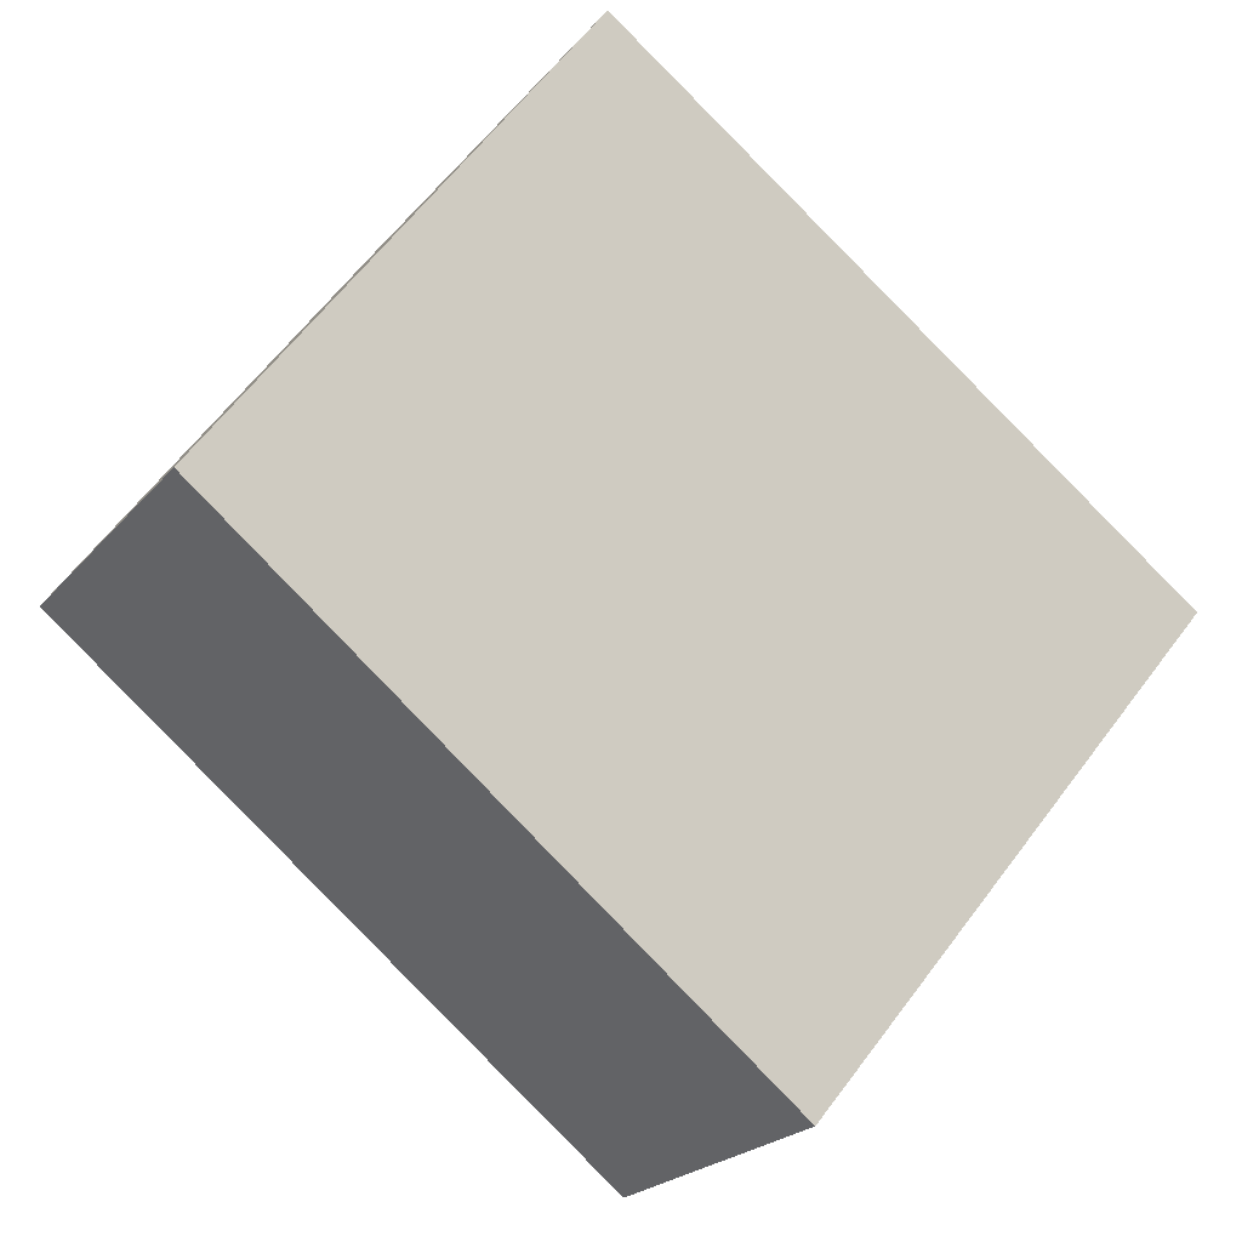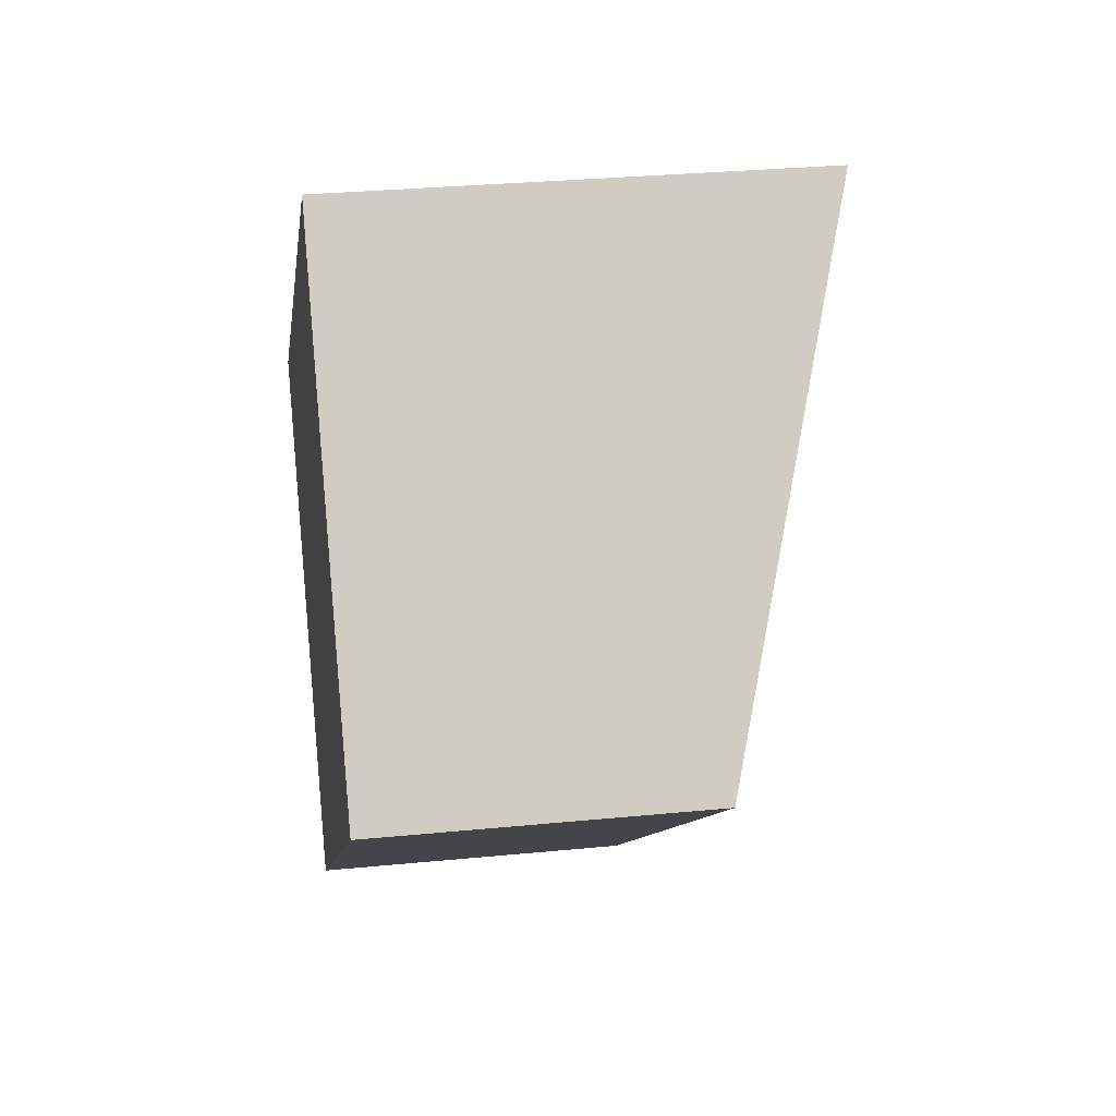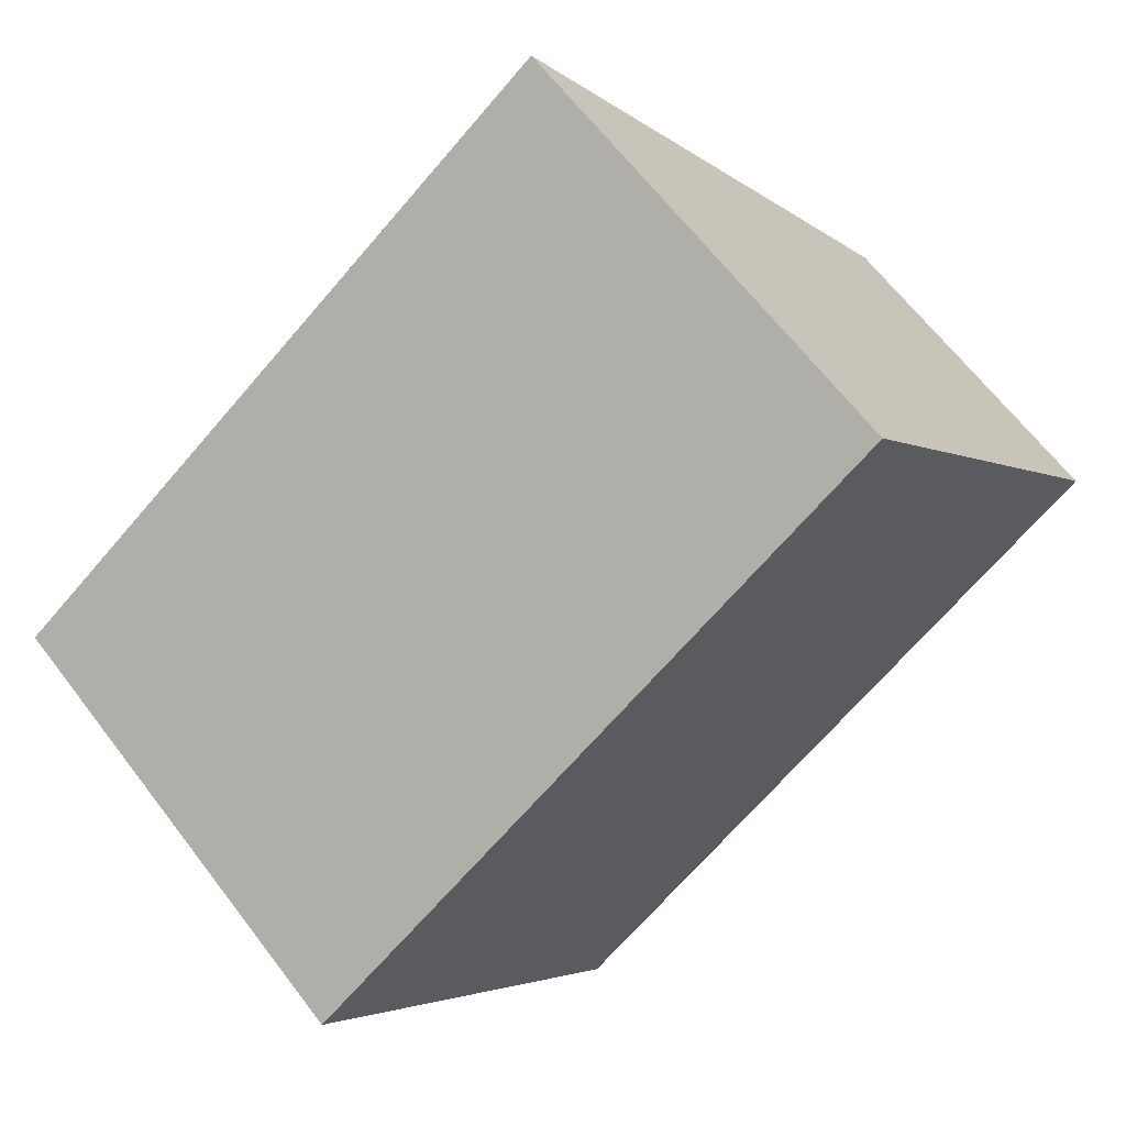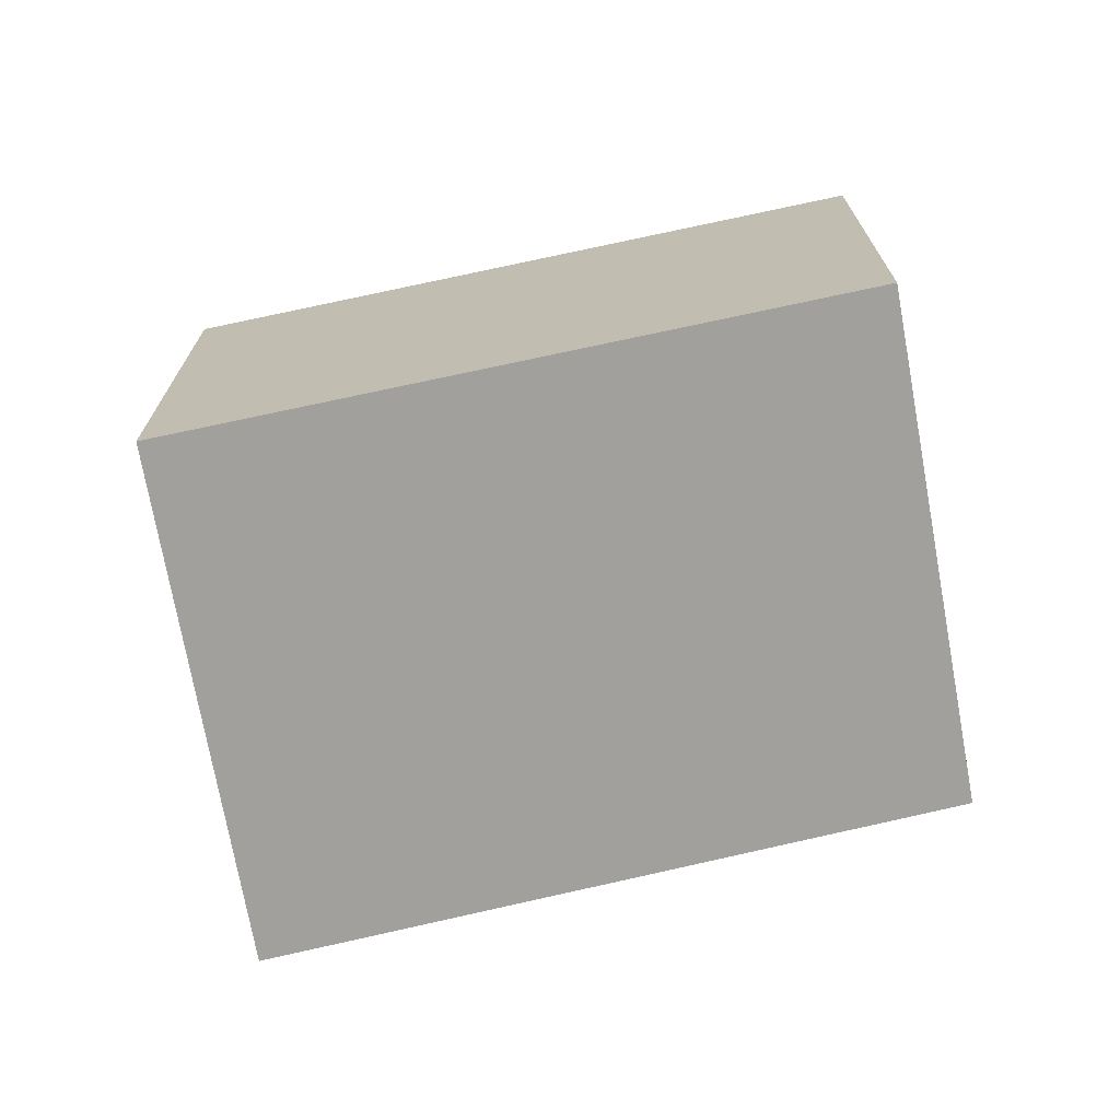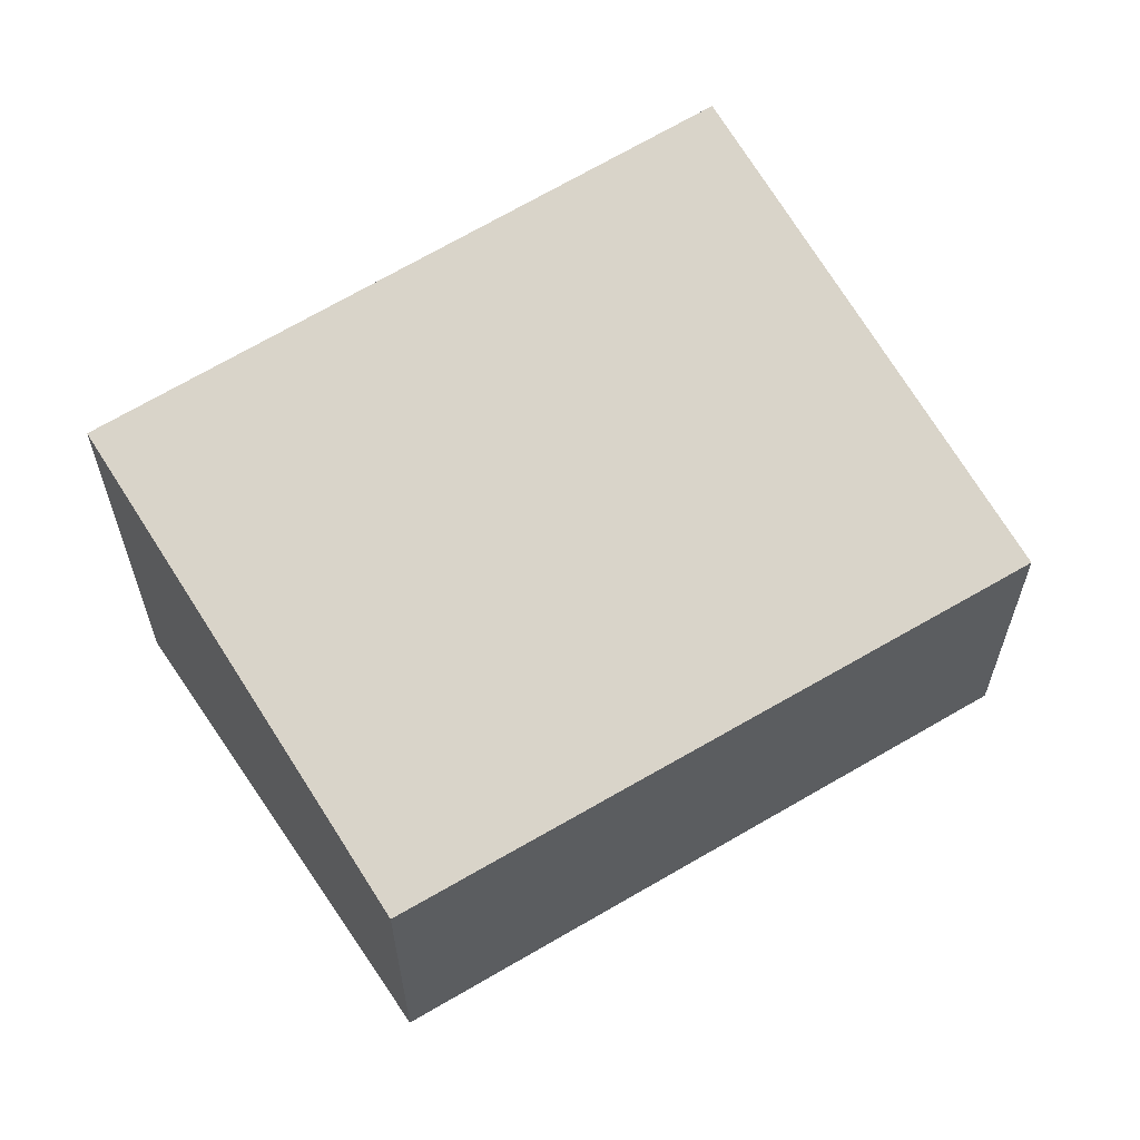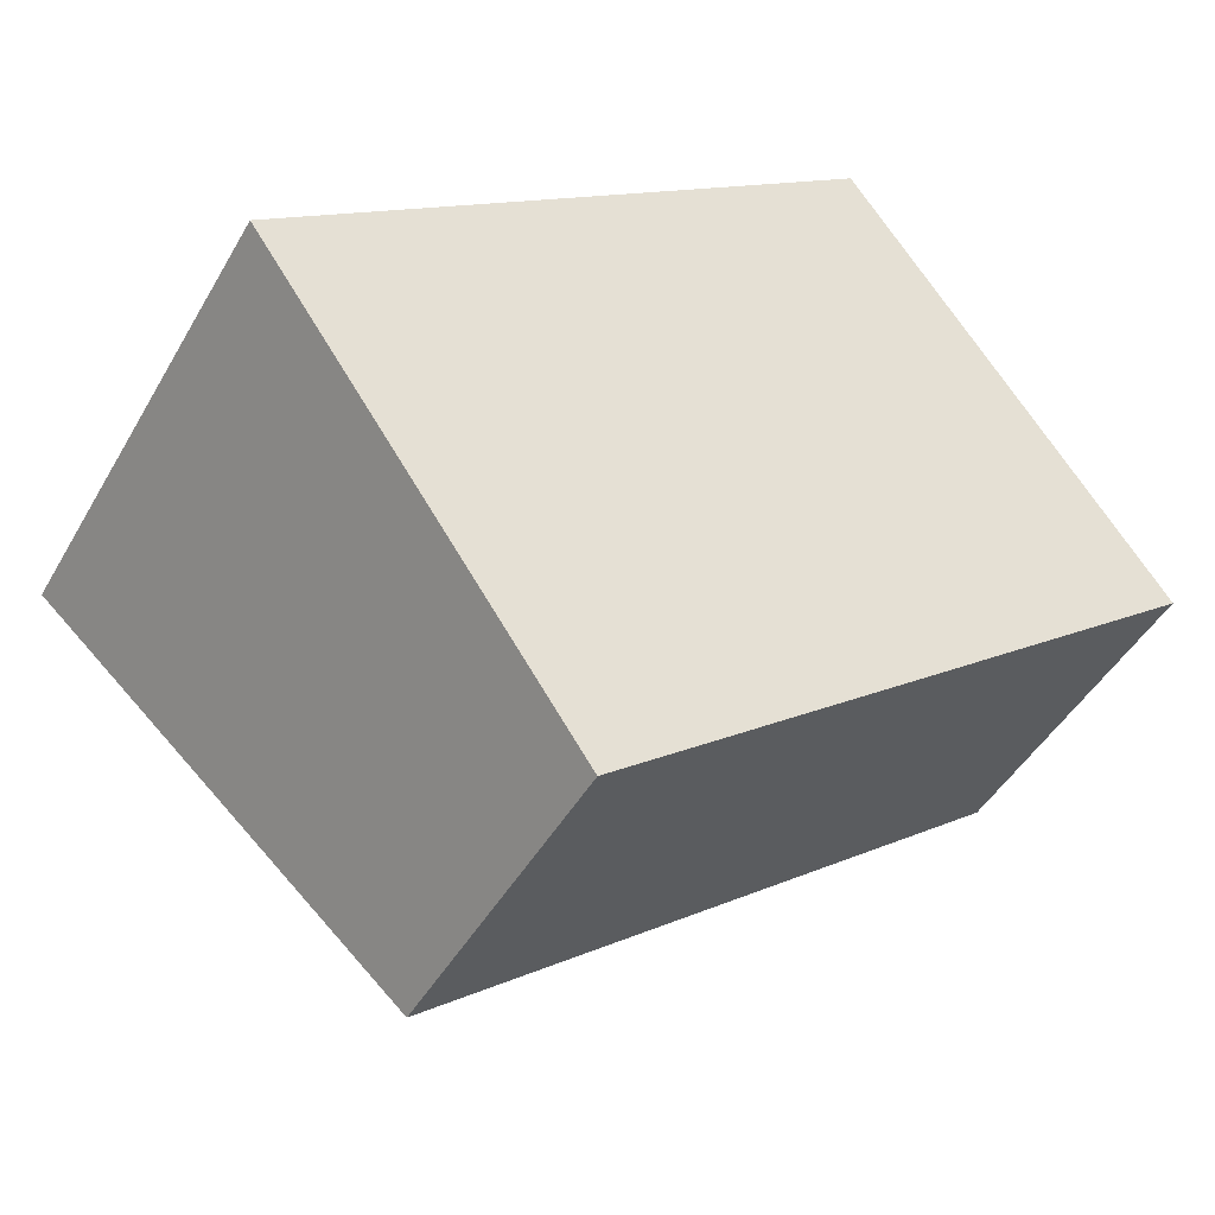
<metadata>
{"format":"obj","ext":"obj","renderer":"f3d","projection":"perspective","resolution":1024,"background":"white","views":[{"elev":-22.7,"azim":150.9,"up":"+Z"},{"elev":29.9,"azim":81.8,"up":"+Z"},{"elev":64.7,"azim":-37.3,"up":"+Z"},{"elev":-71.6,"azim":-24.4,"up":"+Y"},{"elev":62.3,"azim":111.0,"up":"+Y"},{"elev":-45.5,"azim":-28.1,"up":"+Z"}]}
</metadata>
<code>
v  0 2.694 1.65e-16
v  5.123 1.828 -0.025
v  1.796 1.828 -2.639
v  3.367 2.661 2.489
v  0 0 0
v  1.796 1.616e-16 -2.639
v  3.367 -1.524e-16 2.489
v  5.123 1.531e-18 -0.025
g defaultobject
f 1 2 3
f 2 1 4
f 3 5 1
f 5 3 6
f 5 4 1
f 4 5 7
f 7 2 4
f 2 7 8
f 8 3 2
f 3 8 6
f 8 5 6
f 5 8 7

</code>
